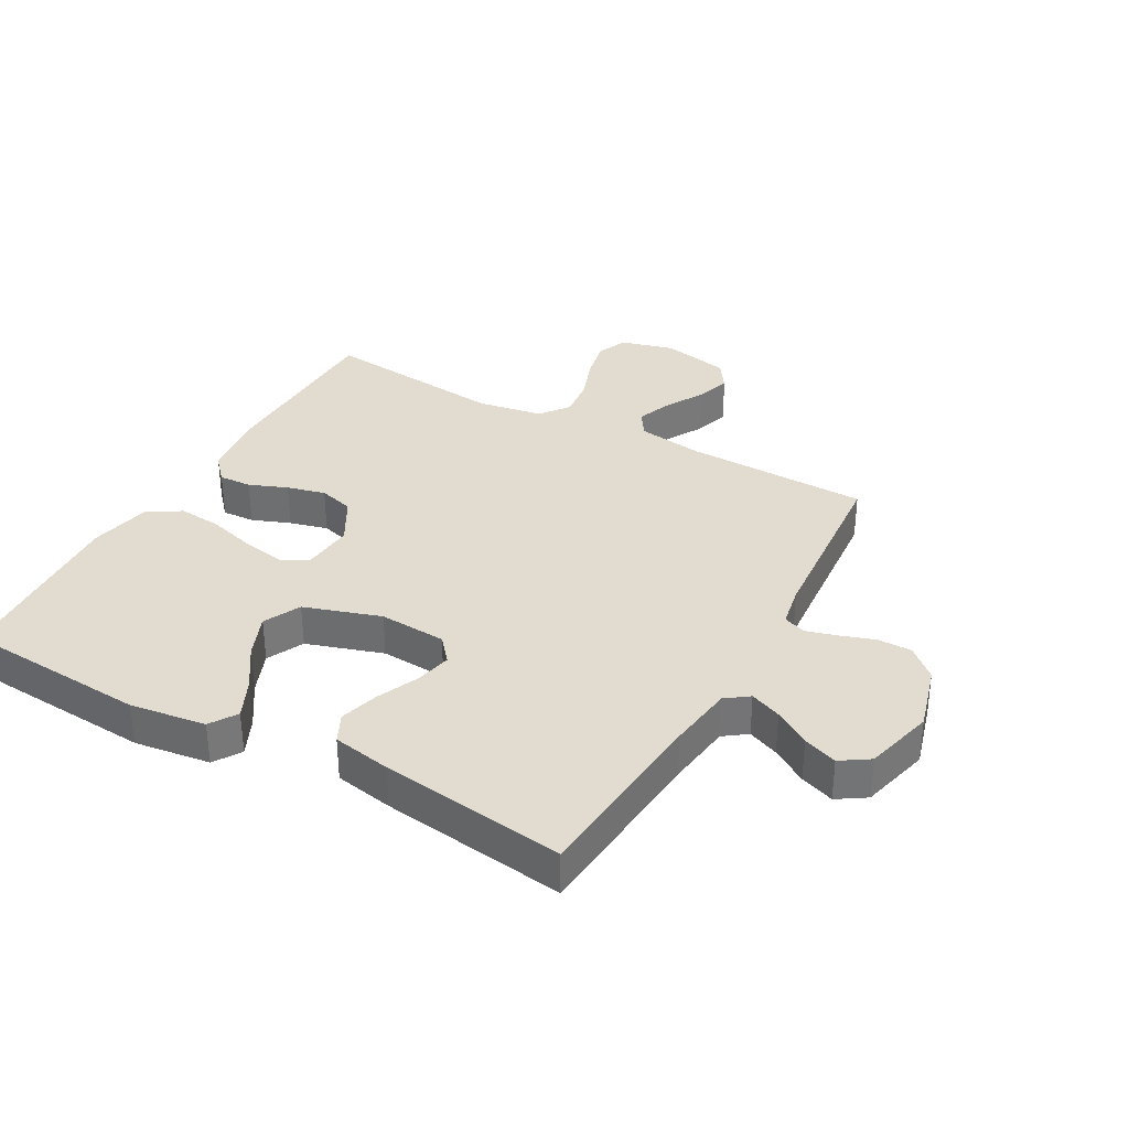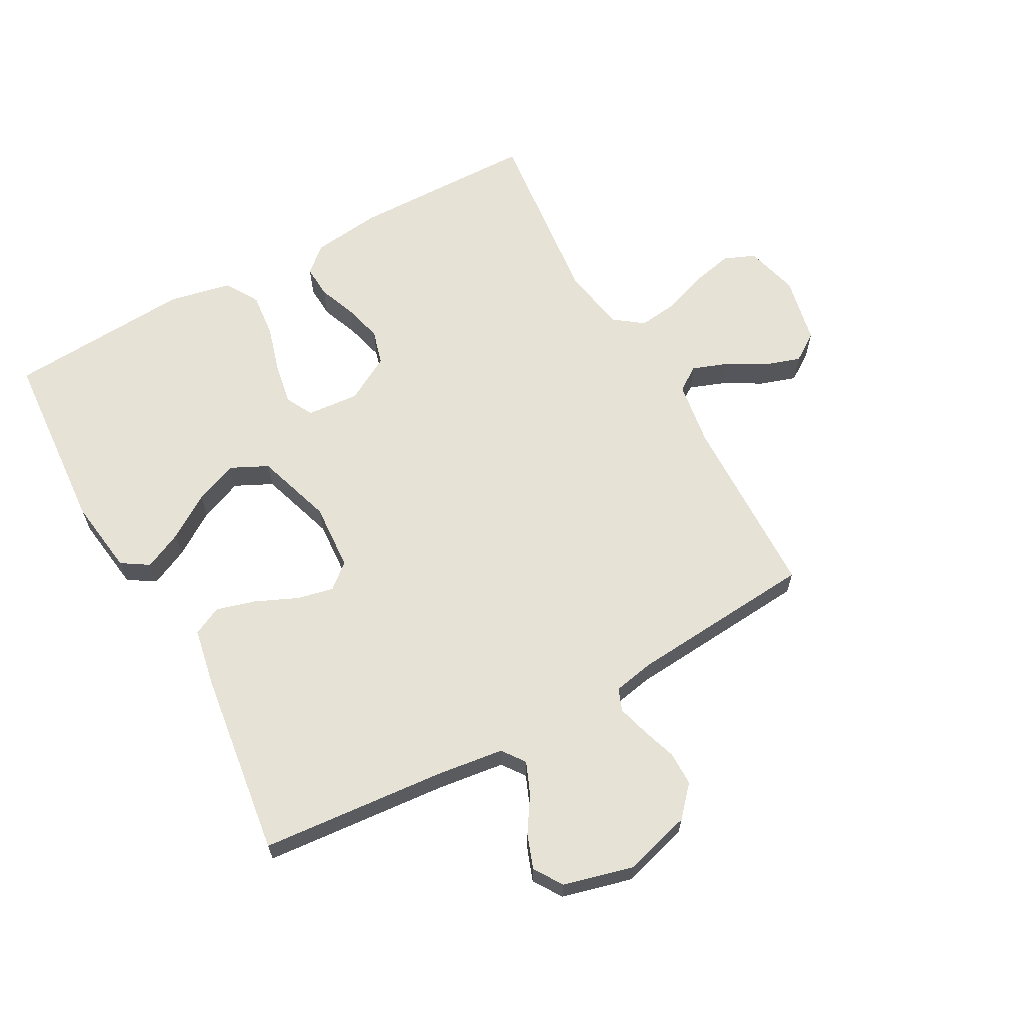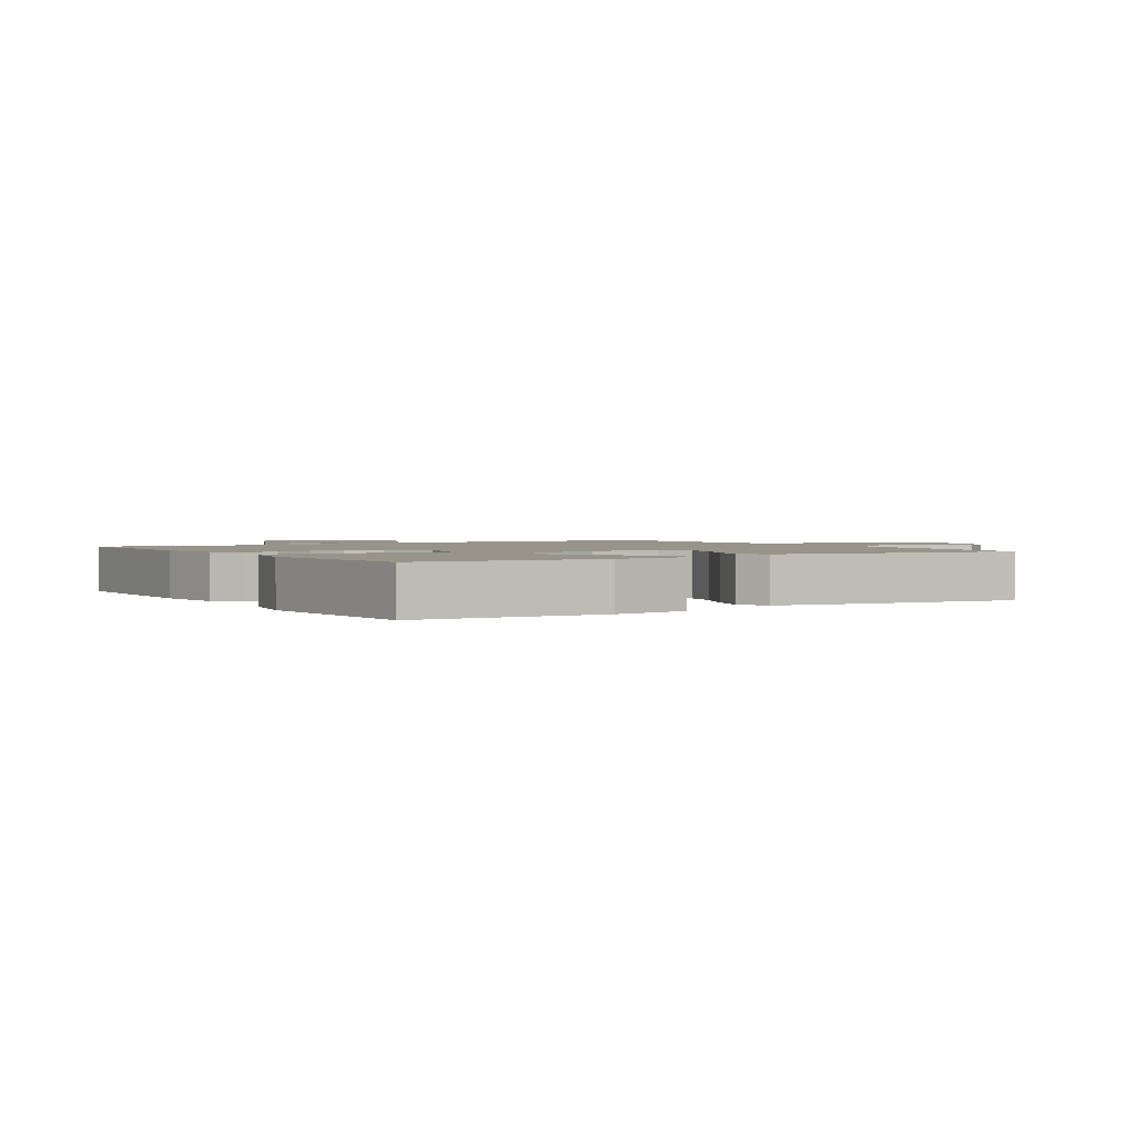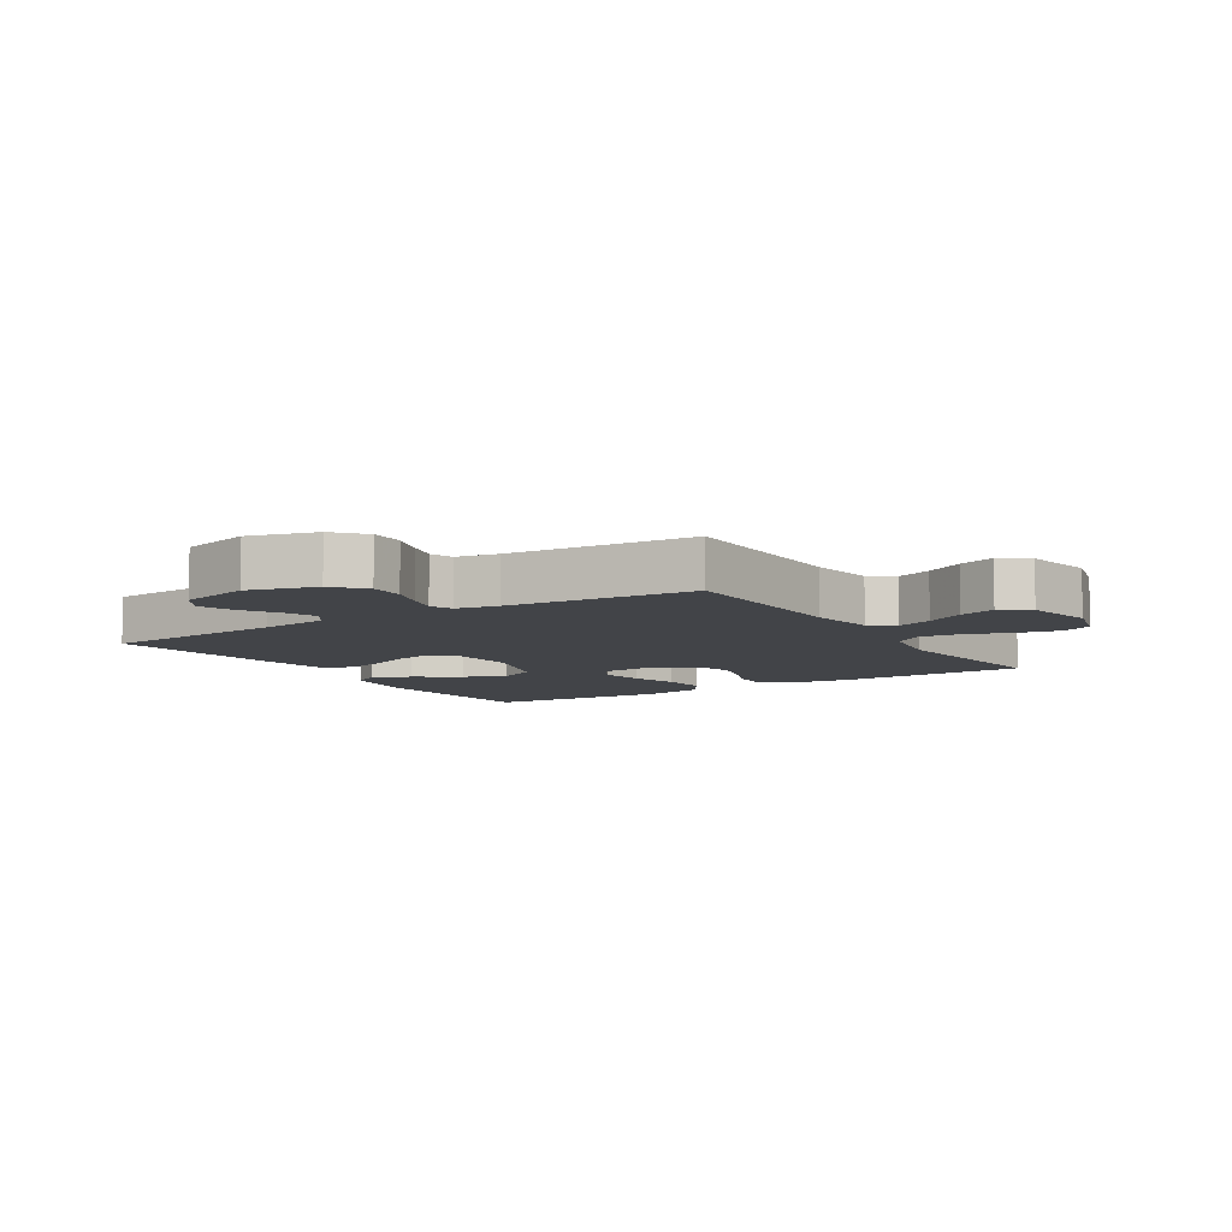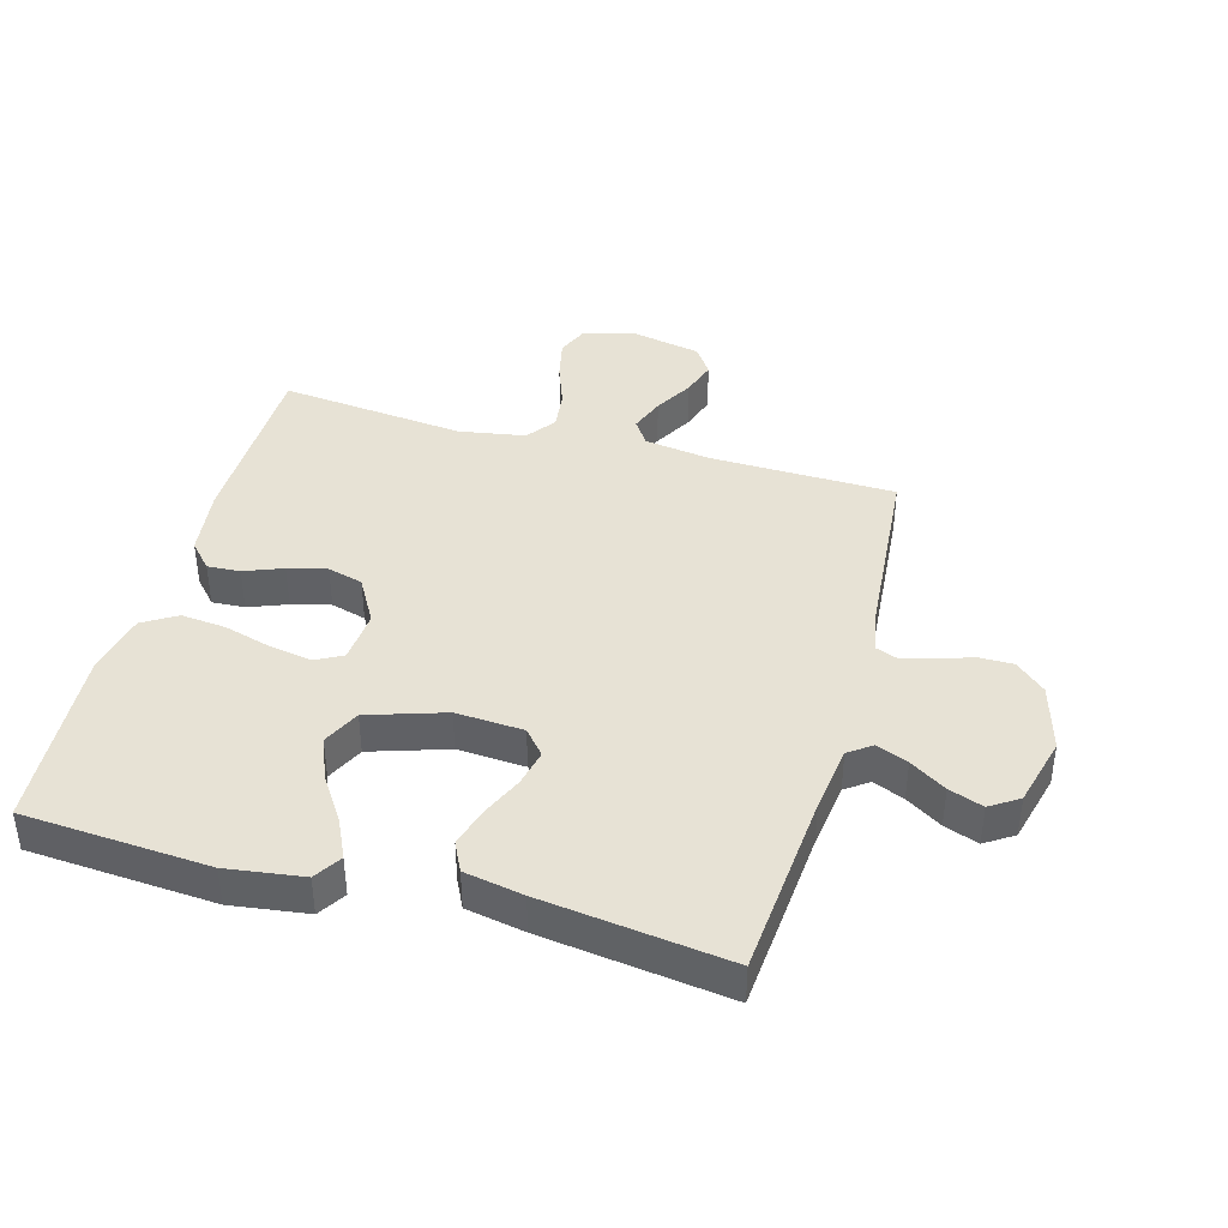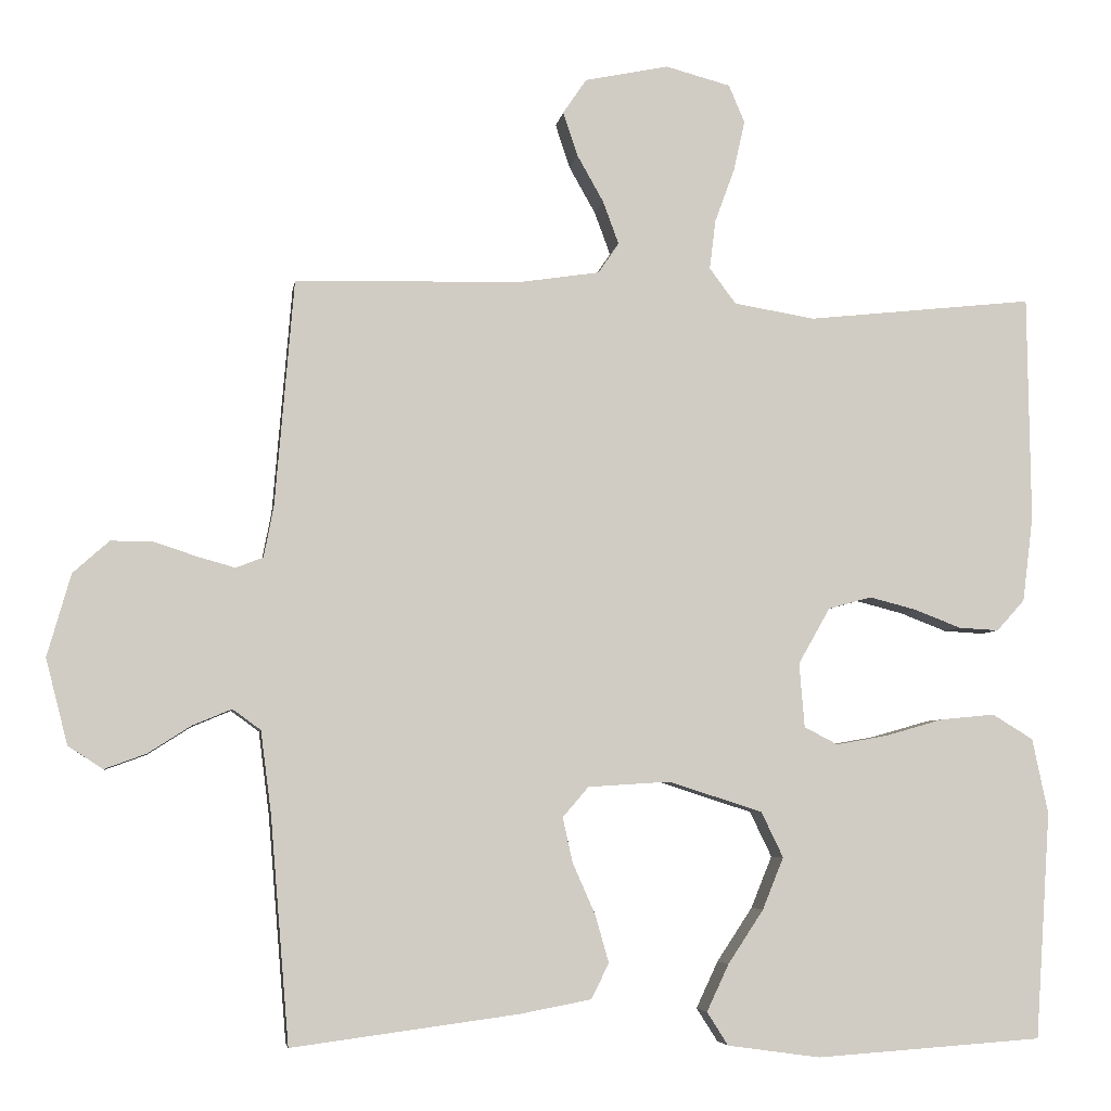
<metadata>
{"format":"obj","ext":"obj","renderer":"f3d","projection":"perspective","resolution":1024,"background":"white","views":[{"elev":34.2,"azim":-150.9,"up":"+Y"},{"elev":63.8,"azim":-118.8,"up":"+Y"},{"elev":1.8,"azim":147.9,"up":"+Y"},{"elev":-7.9,"azim":-57.8,"up":"+Y"},{"elev":40.5,"azim":-164.4,"up":"+Y"},{"elev":-5.3,"azim":-8.4,"up":"+Z"}]}
</metadata>
<code>
v -0.5 0.07 0.5
v -0.2 0.07 0.507
v -0.094 0.07 0.523
v -0.067 0.07 0.563
v -0.088 0.07 0.62
v -0.123 0.07 0.682
v -0.142 0.07 0.74
v -0.111 0.07 0.786
v 0 0.07 0.809
v 0.086 0.07 0.786
v 0.107 0.07 0.736
v 0.092 0.07 0.669
v 0.066 0.07 0.598
v 0.058 0.07 0.533
v 0.093 0.07 0.486
v 0.2 0.07 0.468
v 0.5 0.07 0.5
v 0.504 0.07 0.2
v 0.49 0.07 0.088
v 0.453 0.07 0.047
v 0.4 0.07 0.05
v 0.338 0.07 0.074
v 0.276 0.07 0.09
v 0.219 0.07 0.074
v 0.177 0.07 0
v 0.184 0.07 -0.085
v 0.228 0.07 -0.108
v 0.296 0.07 -0.096
v 0.373 0.07 -0.074
v 0.445 0.07 -0.067
v 0.499 0.07 -0.1
v 0.52 0.07 -0.2
v 0.5 0.07 -0.5
v 0.2 0.07 -0.521
v 0.077 0.07 -0.504
v 0.049 0.07 -0.46
v 0.078 0.07 -0.398
v 0.125 0.07 -0.327
v 0.153 0.07 -0.258
v 0.124 0.07 -0.198
v 0 0.07 -0.158
v -0.109 0.07 -0.165
v -0.143 0.07 -0.205
v -0.13 0.07 -0.264
v -0.1 0.07 -0.332
v -0.082 0.07 -0.395
v -0.105 0.07 -0.442
v -0.2 0.07 -0.46
v -0.5 0.07 -0.5
v -0.525 0.07 -0.2
v -0.539 0.07 -0.092
v -0.576 0.07 -0.065
v -0.627 0.07 -0.086
v -0.685 0.07 -0.123
v -0.74 0.07 -0.143
v -0.786 0.07 -0.113
v -0.815 0.07 0
v -0.784 0.07 0.109
v -0.736 0.07 0.152
v -0.681 0.07 0.152
v -0.624 0.07 0.133
v -0.574 0.07 0.119
v -0.538 0.07 0.133
v -0.525 0.07 0.2
v -0.5 0 0.5
v -0.2 0 0.507
v -0.094 0 0.523
v -0.067 0 0.563
v -0.088 0 0.62
v -0.123 0 0.682
v -0.142 0 0.74
v -0.111 0 0.786
v 0 0 0.809
v 0.086 0 0.786
v 0.107 0 0.736
v 0.092 0 0.669
v 0.066 0 0.598
v 0.058 0 0.533
v 0.093 0 0.486
v 0.2 0 0.468
v 0.5 0 0.5
v 0.504 0 0.2
v 0.49 0 0.088
v 0.453 0 0.047
v 0.4 0 0.05
v 0.338 0 0.074
v 0.276 0 0.09
v 0.219 0 0.074
v 0.177 0 0
v 0.184 0 -0.085
v 0.228 0 -0.108
v 0.296 0 -0.096
v 0.373 0 -0.074
v 0.445 0 -0.067
v 0.499 0 -0.1
v 0.52 0 -0.2
v 0.5 0 -0.5
v 0.2 0 -0.521
v 0.077 0 -0.504
v 0.049 0 -0.46
v 0.078 0 -0.398
v 0.125 0 -0.327
v 0.153 0 -0.258
v 0.124 0 -0.198
v 0 0 -0.158
v -0.109 0 -0.165
v -0.143 0 -0.205
v -0.13 0 -0.264
v -0.1 0 -0.332
v -0.082 0 -0.395
v -0.105 0 -0.442
v -0.2 0 -0.46
v -0.5 0 -0.5
v -0.525 0 -0.2
v -0.539 0 -0.092
v -0.576 0 -0.065
v -0.627 0 -0.086
v -0.685 0 -0.123
v -0.74 0 -0.143
v -0.786 0 -0.113
v -0.815 0 0
v -0.784 0 0.109
v -0.736 0 0.152
v -0.681 0 0.152
v -0.624 0 0.133
v -0.574 0 0.119
v -0.538 0 0.133
v -0.525 0 0.2
f 59 60 61
f 58 59 61
f 57 58 61
f 56 57 61
f 55 56 61
f 54 55 61
f 53 54 61
f 52 53 61 62
f 51 52 62 63
f 48 49 50
f 47 48 50
f 46 47 50
f 45 46 50
f 44 45 50
f 51 63 64
f 50 51 64
f 44 50 64
f 43 44 64
f 36 37 38
f 35 36 38
f 34 35 38
f 33 34 38
f 32 33 38
f 31 32 38
f 30 31 38
f 29 30 38
f 28 29 38
f 27 28 38 39
f 26 27 39 40
f 20 21 22
f 19 20 22
f 18 19 22
f 17 18 22
f 16 17 22
f 15 16 22 23
f 14 15 23 24
f 11 12 13
f 10 11 13
f 9 10 13
f 8 9 13
f 7 8 13
f 6 7 13
f 5 6 13
f 4 5 13 14
f 14 24 25
f 4 14 25
f 3 4 25
f 64 1 2
f 43 64 2
f 42 43 2
f 26 40 41
f 26 41 42
f 25 26 42
f 3 25 42
f 2 3 42
f 125 124 123
f 125 123 122
f 125 122 121
f 125 121 120
f 125 120 119
f 125 119 118
f 125 118 117
f 126 125 117 116
f 127 126 116 115
f 114 113 112
f 114 112 111
f 114 111 110
f 114 110 109
f 114 109 108
f 128 127 115
f 128 115 114
f 128 114 108
f 128 108 107
f 102 101 100
f 102 100 99
f 102 99 98
f 102 98 97
f 102 97 96
f 102 96 95
f 102 95 94
f 102 94 93
f 102 93 92
f 103 102 92 91
f 104 103 91 90
f 86 85 84
f 86 84 83
f 86 83 82
f 86 82 81
f 86 81 80
f 87 86 80 79
f 88 87 79 78
f 77 76 75
f 77 75 74
f 77 74 73
f 77 73 72
f 77 72 71
f 77 71 70
f 77 70 69
f 78 77 69 68
f 89 88 78
f 89 78 68
f 89 68 67
f 66 65 128
f 66 128 107
f 66 107 106
f 105 104 90
f 106 105 90
f 106 90 89
f 106 89 67
f 106 67 66
f 1 65 66 2
f 2 66 67 3
f 3 67 68 4
f 4 68 69 5
f 5 69 70 6
f 6 70 71 7
f 7 71 72 8
f 8 72 73 9
f 9 73 74 10
f 10 74 75 11
f 11 75 76 12
f 12 76 77 13
f 13 77 78 14
f 14 78 79 15
f 15 79 80 16
f 16 80 81 17
f 17 81 82 18
f 18 82 83 19
f 19 83 84 20
f 20 84 85 21
f 21 85 86 22
f 22 86 87 23
f 23 87 88 24
f 24 88 89 25
f 25 89 90 26
f 26 90 91 27
f 27 91 92 28
f 28 92 93 29
f 29 93 94 30
f 30 94 95 31
f 31 95 96 32
f 32 96 97 33
f 33 97 98 34
f 34 98 99 35
f 35 99 100 36
f 36 100 101 37
f 37 101 102 38
f 38 102 103 39
f 39 103 104 40
f 40 104 105 41
f 41 105 106 42
f 42 106 107 43
f 43 107 108 44
f 44 108 109 45
f 45 109 110 46
f 46 110 111 47
f 47 111 112 48
f 48 112 113 49
f 49 113 114 50
f 50 114 115 51
f 51 115 116 52
f 52 116 117 53
f 53 117 118 54
f 54 118 119 55
f 55 119 120 56
f 56 120 121 57
f 57 121 122 58
f 58 122 123 59
f 59 123 124 60
f 60 124 125 61
f 61 125 126 62
f 62 126 127 63
f 63 127 128 64
f 64 128 65 1

</code>
